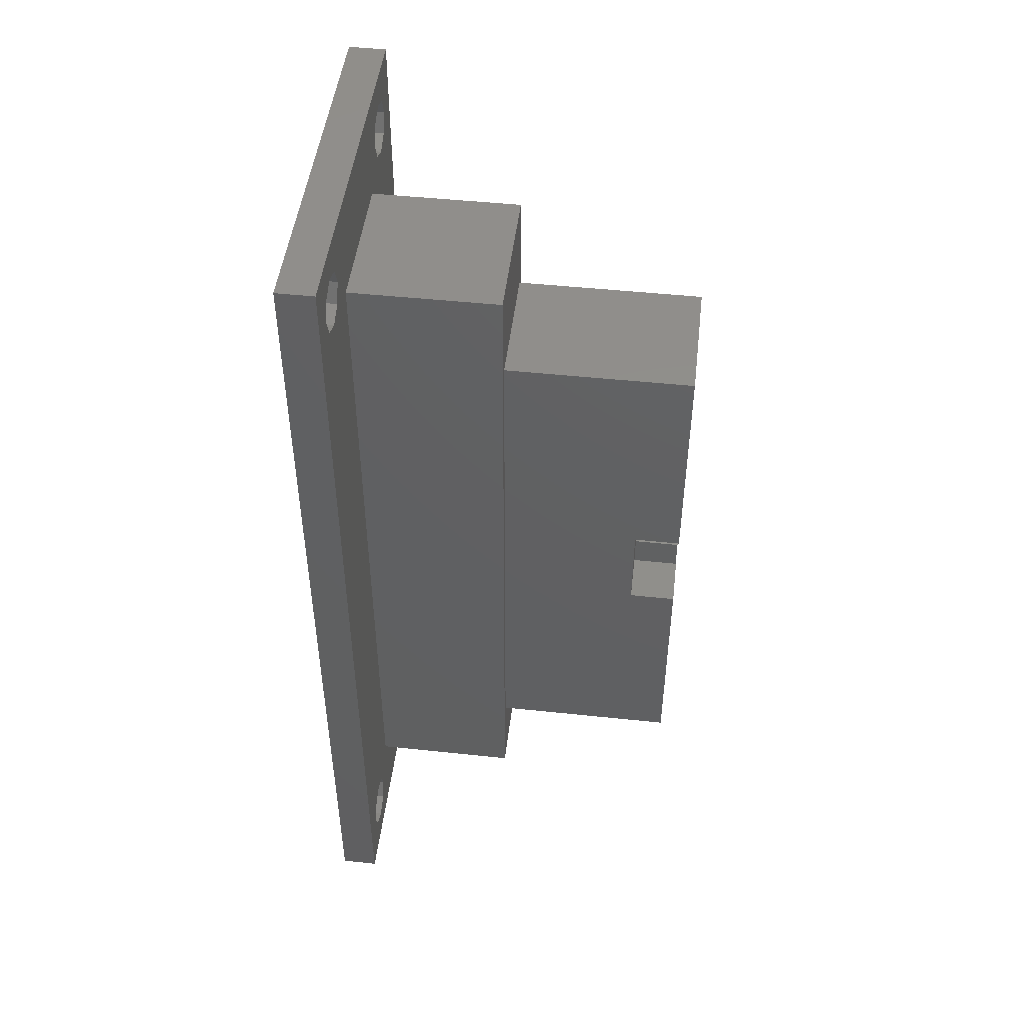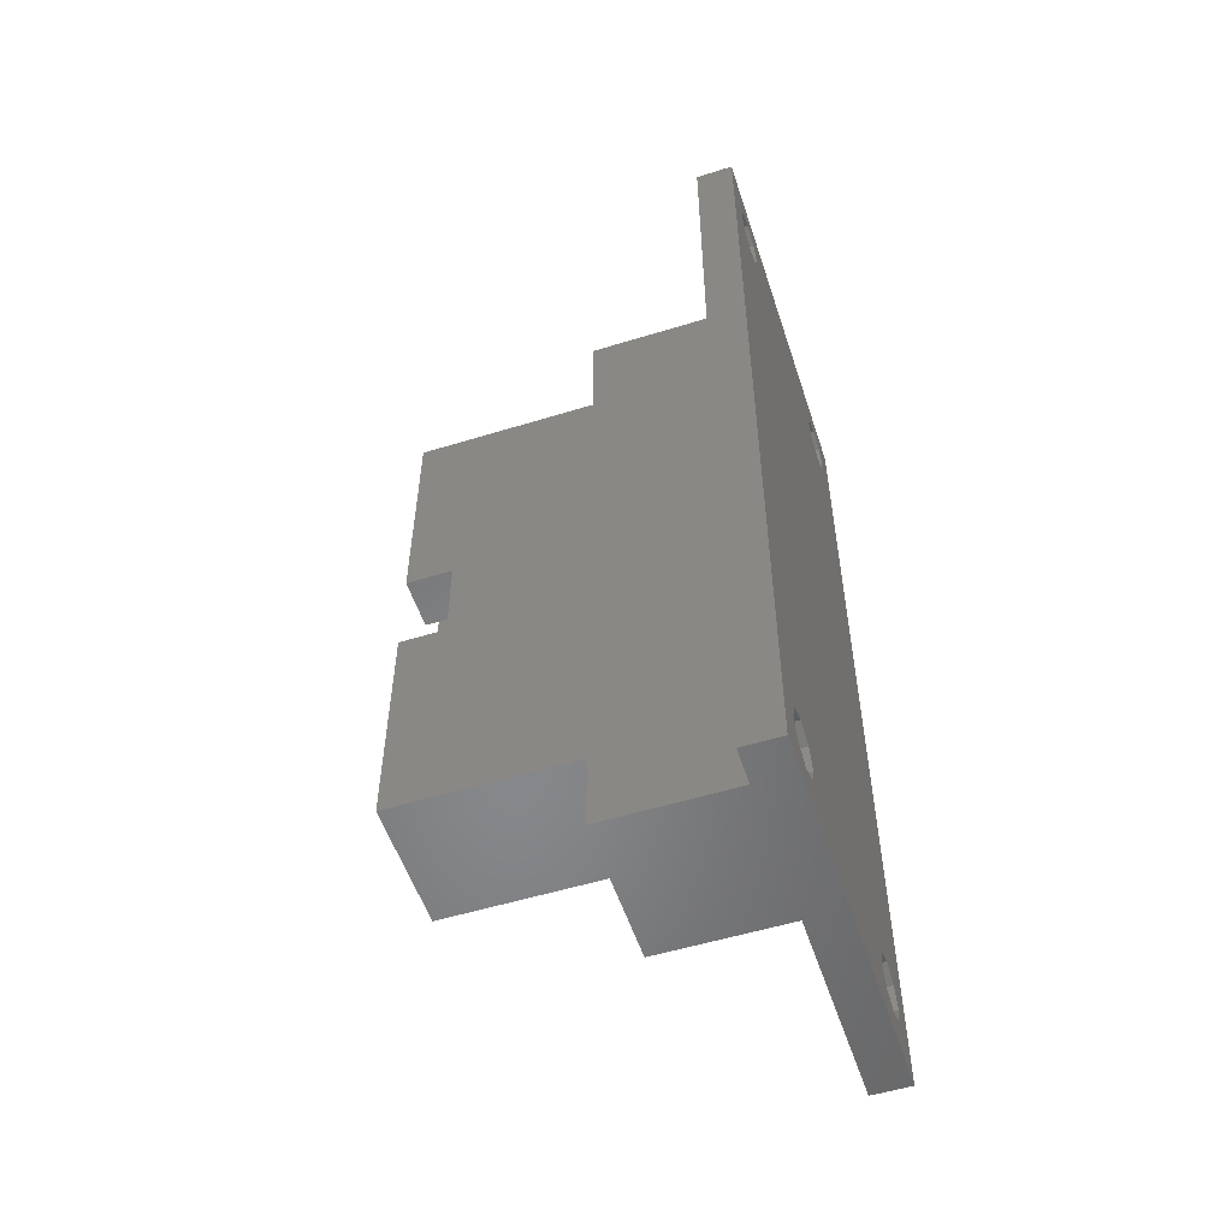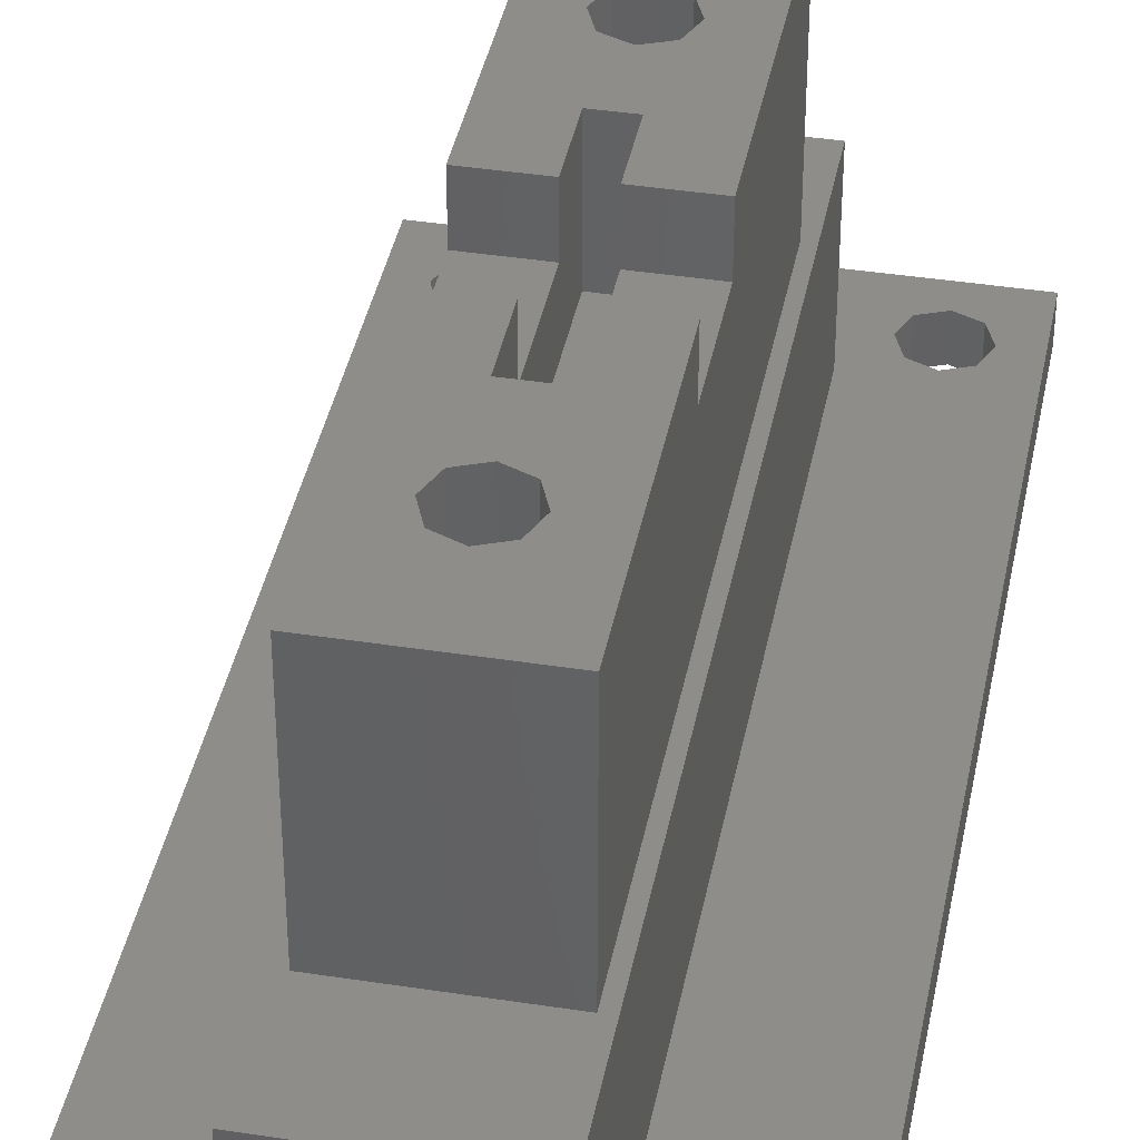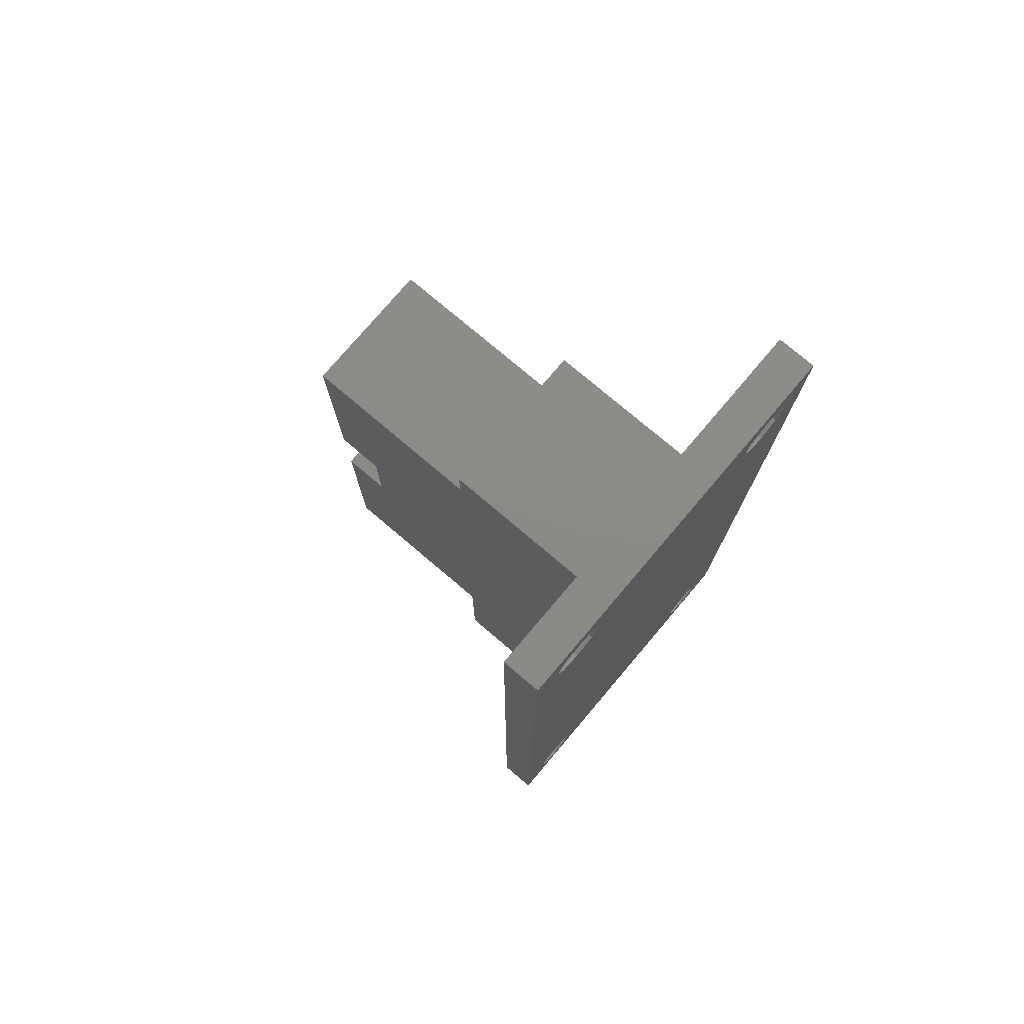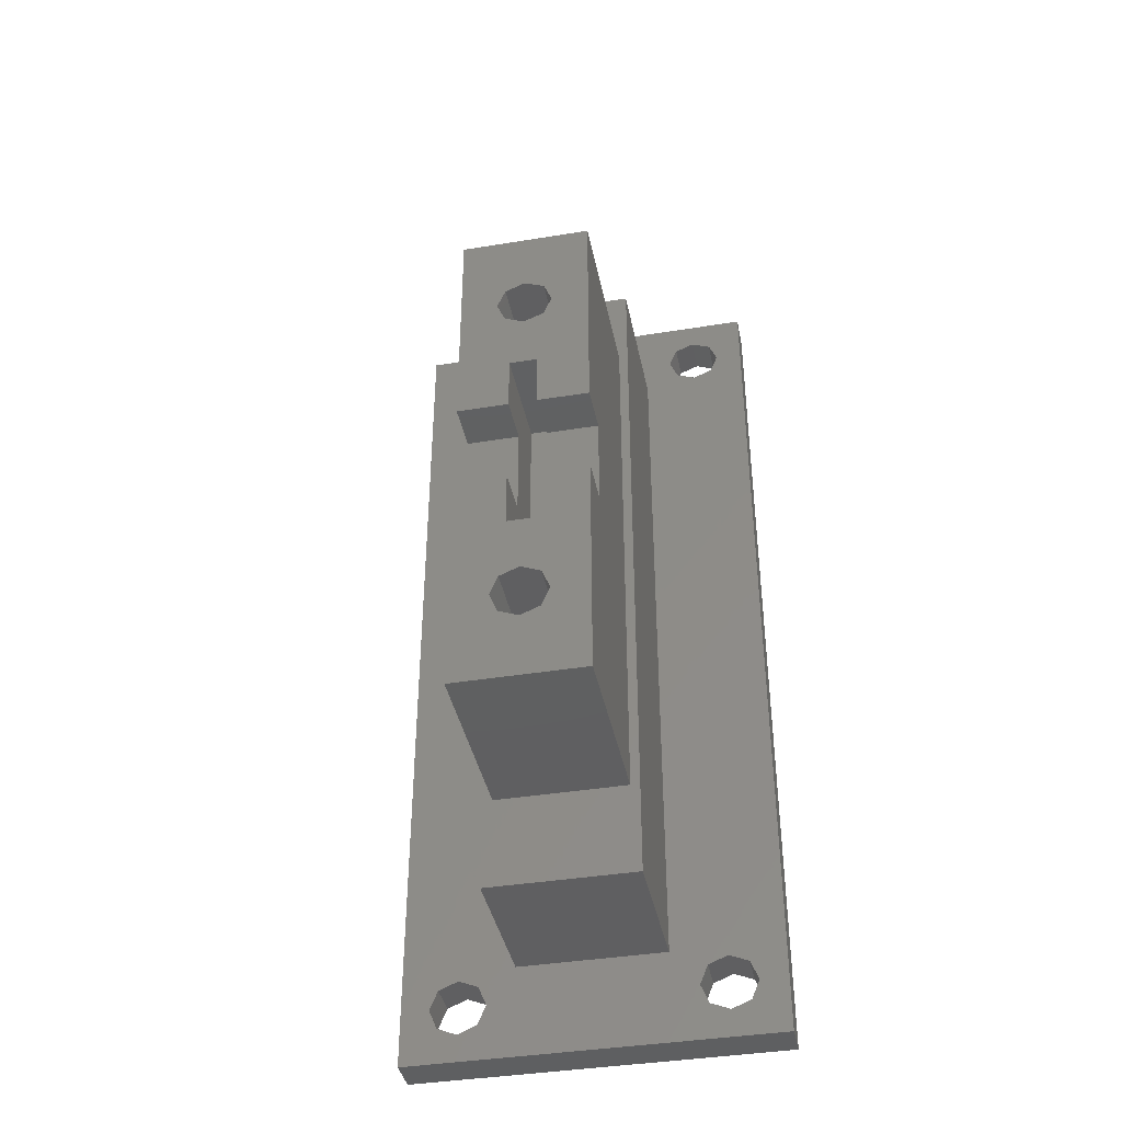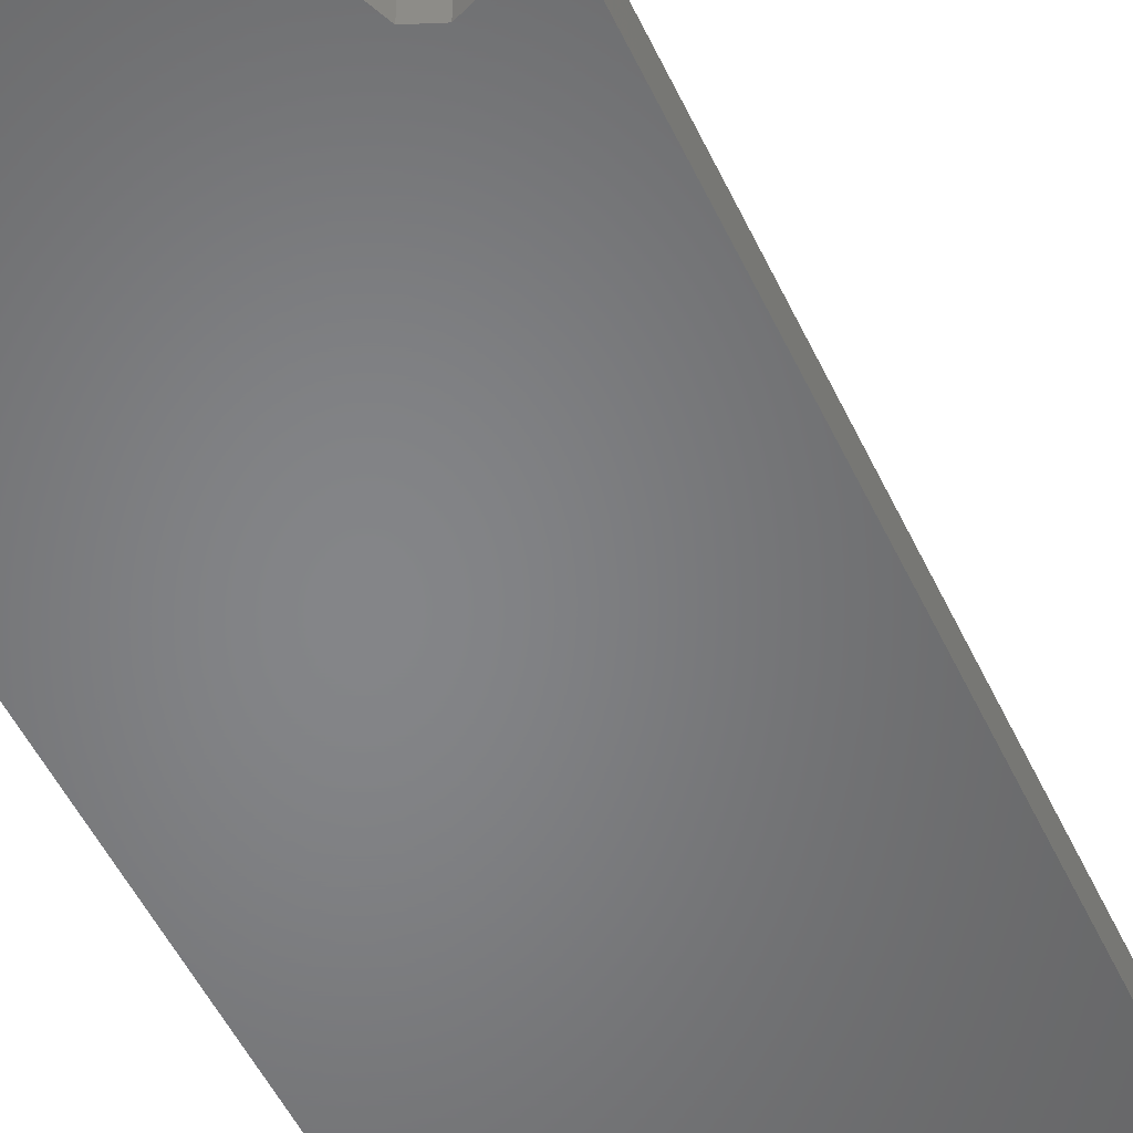
<metadata>
{"format":"stl","ext":"stl","renderer":"f3d","projection":"perspective","resolution":1024,"background":"white","views":[{"elev":48.1,"azim":-83.2,"up":"+Y"},{"elev":-54.1,"azim":108.1,"up":"+Y"},{"elev":39.6,"azim":-169.1,"up":"+Z"},{"elev":76.8,"azim":130.3,"up":"+Y"},{"elev":-39.8,"azim":11.4,"up":"+Y"},{"elev":-52.5,"azim":25.0,"up":"+Z"}]}
</metadata>
<code>
# stl→obj: 144 verts, 300 faces
v -10 -25 -15
v -10 -25 -13
v -10 25 -15
v -10 25 -13
v 10 -25 -15
v 10 -25 -13
v 8.5 -22 -15
v -5.939 23.06 -15
v 10 25 -15
v -8.5 -22 -15
v -8.061 -23.06 -15
v -7 -23.5 -15
v -5.5 -22 -15
v -5.939 -23.06 -15
v -5.939 -20.94 -15
v -5.5 22 -15
v -5.939 20.94 -15
v -7 -20.5 -15
v -8.061 -20.94 -15
v -8.5 22 -15
v -8.061 20.94 -15
v -7 20.5 -15
v 7 23.5 -15
v -7 23.5 -15
v 8.061 -23.06 -15
v 7 -23.5 -15
v -8.061 23.06 -15
v 5.5 -22 -15
v 5.939 -23.06 -15
v 8.061 23.06 -15
v 8.5 22 -15
v 7 -20.5 -15
v 8.061 -20.94 -15
v 5.939 -20.94 -15
v 5.5 22 -15
v 5.939 20.94 -15
v 7 20.5 -15
v 8.061 20.94 -15
v 5.939 23.06 -15
v 10 25 -13
v -7 23.5 -13
v -8.5 -22 -13
v -8.061 -20.94 -13
v -7 -20.5 -13
v -5.939 -20.94 -13
v -5.5 -22 -13
v -5.939 -23.06 -13
v -5.939 23.06 -13
v -7 -23.5 -13
v -8.061 -23.06 -13
v -8.5 22 -13
v -8.061 23.06 -13
v -5.5 22 -13
v 5.5 -22 -13
v 5.939 -20.94 -13
v 4 -20 -13
v -4 20 -13
v 4 20 -13
v 8.061 -20.94 -13
v 7 -20.5 -13
v 5.939 23.06 -13
v 7 23.5 -13
v 8.061 23.06 -13
v 5.939 20.94 -13
v 5.5 22 -13
v -4 -20 -13
v 8.5 -22 -13
v 8.061 -23.06 -13
v 7 -23.5 -13
v 5.939 -23.06 -13
v 8.5 22 -13
v 8.061 20.94 -13
v 7 20.5 -13
v -8.061 20.94 -13
v -7 20.5 -13
v -5.939 20.94 -13
v -4 20 -5
v 4 20 -5
v -4 -20 -5
v 4 -20 -5
v 3.5 15 -5
v -3.5 15 -5
v 3.5 -15 -5
v -3.5 -15 -5
v -3.5 -15 5
v -3.5 -2.5 2.5
v -3.5 -2.5 5
v -3.5 2.5 2.5
v -3.5 2.5 5
v -3.5 15 5
v 3.5 15 5
v 3.5 -15 5
v 3.5 -2.5 2.5
v 3.5 2.5 5
v 3.5 2.5 2.5
v 3.5 -2.5 5
v -0.75 2.5 5
v -1.5 10 5
v -0.75 5.5 5
v 0.75 5.5 5
v 0.75 2.5 5
v -1.061 8.939 5
v -1.061 11.06 5
v 0 11.5 5
v 1.061 11.06 5
v 1.5 10 5
v 0 8.5 5
v 1.061 8.939 5
v -0.75 2.5 2.5
v -0.75 -2.5 2.5
v -0.75 -2.5 5
v -1.061 -11.06 5
v 1.061 -11.06 5
v 0 -11.5 5
v 0.75 -2.5 5
v 0.75 -5.5 5
v -1.5 -10 5
v -1.061 -8.939 5
v -0.75 -5.5 5
v 0 -8.5 5
v 1.061 -8.939 5
v 1.5 -10 5
v 0.75 -2.5 2.5
v 0.75 2.5 2.5
v 0.75 -5.5 -0.5
v 0.75 5.5 -0.5
v -0.75 5.5 -0.5
v -0.75 -5.5 -0.5
v -1.061 8.939 -2.5
v -1.5 10 -2.5
v 0 8.5 -2.5
v 1.061 8.939 -2.5
v 1.5 10 -2.5
v 1.061 11.06 -2.5
v 0 11.5 -2.5
v -1.061 11.06 -2.5
v -1.061 -11.06 -2.5
v -1.5 -10 -2.5
v 0 -11.5 -2.5
v 1.061 -11.06 -2.5
v 1.5 -10 -2.5
v 1.061 -8.939 -2.5
v 0 -8.5 -2.5
v -1.061 -8.939 -2.5
f 1 2 3
f 3 2 4
f 2 1 5
f 6 2 5
f 7 3 5
f 8 3 9
f 1 3 10
f 1 10 11
f 1 11 12
f 1 12 5
f 13 5 14
f 15 3 13
f 16 9 17
f 18 3 15
f 19 3 18
f 10 3 19
f 5 3 20
f 5 20 21
f 5 21 22
f 23 22 9
f 22 17 9
f 8 9 16
f 24 3 8
f 25 5 26
f 27 3 24
f 20 3 27
f 13 3 28
f 13 28 29
f 13 29 5
f 29 26 5
f 30 9 31
f 32 3 33
f 33 3 7
f 25 7 5
f 34 3 32
f 28 3 34
f 5 22 35
f 5 35 36
f 23 9 30
f 5 36 37
f 5 37 38
f 5 38 9
f 38 31 9
f 39 22 23
f 35 22 39
f 14 5 12
f 3 4 9
f 9 4 40
f 41 40 4
f 2 42 4
f 42 43 4
f 43 44 4
f 45 6 44
f 46 47 6
f 41 48 40
f 2 6 47
f 2 47 49
f 2 50 42
f 2 49 50
f 51 52 4
f 52 41 4
f 48 53 40
f 54 55 56
f 57 40 53
f 58 59 6
f 58 60 59
f 58 56 55
f 58 55 60
f 61 40 57
f 62 63 40
f 64 65 58
f 44 66 4
f 44 56 66
f 44 54 56
f 67 6 59
f 68 69 6
f 67 68 6
f 44 6 69
f 44 70 54
f 44 69 70
f 58 65 57
f 65 61 57
f 62 40 61
f 71 72 6
f 71 40 63
f 73 64 58
f 6 40 71
f 6 73 58
f 6 72 73
f 45 46 6
f 66 51 4
f 66 74 51
f 66 75 74
f 66 76 75
f 66 53 76
f 66 57 53
f 6 5 9
f 40 6 9
f 19 43 42
f 10 19 42
f 42 50 11
f 10 42 11
f 18 44 43
f 19 18 43
f 15 45 44
f 18 15 44
f 46 45 13
f 13 45 15
f 46 13 47
f 47 13 14
f 47 14 49
f 49 14 12
f 49 12 50
f 50 12 11
f 27 52 51
f 20 27 51
f 51 74 21
f 20 51 21
f 24 41 52
f 27 24 52
f 8 48 41
f 24 8 41
f 53 48 16
f 16 48 8
f 53 16 76
f 76 16 17
f 76 17 75
f 75 17 22
f 75 22 74
f 74 22 21
f 34 55 54
f 28 34 54
f 54 70 29
f 28 54 29
f 32 60 55
f 34 32 55
f 33 59 60
f 32 33 60
f 67 59 7
f 7 59 33
f 67 7 68
f 68 7 25
f 68 25 69
f 69 25 26
f 69 26 70
f 70 26 29
f 39 61 65
f 35 39 65
f 65 64 36
f 35 65 36
f 23 62 61
f 39 23 61
f 30 63 62
f 23 30 62
f 71 63 31
f 31 63 30
f 71 31 72
f 72 31 38
f 72 38 73
f 73 38 37
f 73 37 64
f 64 37 36
f 57 77 58
f 58 77 78
f 66 79 57
f 57 79 77
f 79 66 56
f 80 79 56
f 80 56 58
f 78 80 58
f 81 78 77
f 79 82 77
f 80 78 81
f 83 84 80
f 80 81 83
f 79 84 82
f 79 80 84
f 82 81 77
f 84 85 82
f 86 85 87
f 82 85 86
f 82 88 89
f 82 89 90
f 88 82 86
f 82 90 81
f 81 90 91
f 85 84 83
f 92 85 83
f 92 83 81
f 93 92 81
f 91 94 81
f 94 95 81
f 95 93 81
f 93 96 92
f 90 89 97
f 98 90 99
f 99 90 97
f 94 100 101
f 100 102 99
f 102 98 99
f 91 90 103
f 91 103 104
f 91 104 105
f 91 106 94
f 91 105 106
f 94 107 100
f 106 108 94
f 108 107 94
f 107 102 100
f 98 103 90
f 109 97 89
f 88 109 89
f 110 109 88
f 86 110 88
f 111 110 87
f 87 110 86
f 112 85 92
f 113 114 92
f 96 115 92
f 115 116 92
f 117 118 87
f 114 112 92
f 117 85 112
f 87 85 117
f 119 87 120
f 116 119 121
f 116 122 92
f 116 121 122
f 120 121 119
f 122 113 92
f 119 111 87
f 118 120 87
f 96 93 115
f 115 93 123
f 93 95 124
f 123 93 124
f 95 94 101
f 124 95 101
f 115 123 116
f 125 123 126
f 100 124 101
f 126 124 100
f 123 124 126
f 116 123 125
f 126 100 99
f 127 126 99
f 127 99 97
f 110 127 109
f 109 127 97
f 128 127 110
f 119 110 111
f 128 110 119
f 98 102 129
f 130 98 129
f 107 131 102
f 102 131 129
f 108 132 107
f 107 132 131
f 106 133 108
f 108 133 132
f 106 105 133
f 133 105 134
f 134 105 104
f 135 134 104
f 135 104 103
f 136 135 103
f 136 103 98
f 130 136 98
f 116 125 119
f 119 125 128
f 117 112 137
f 138 117 137
f 114 139 112
f 112 139 137
f 113 140 114
f 114 140 139
f 122 141 113
f 113 141 140
f 122 121 141
f 141 121 142
f 142 121 120
f 143 142 120
f 143 120 118
f 144 143 118
f 144 118 117
f 138 144 117
f 125 126 127
f 128 125 127
f 129 131 132
f 134 129 133
f 133 129 132
f 135 129 134
f 136 129 135
f 130 129 136
f 137 139 140
f 142 137 141
f 141 137 140
f 143 137 142
f 144 137 143
f 138 137 144

</code>
